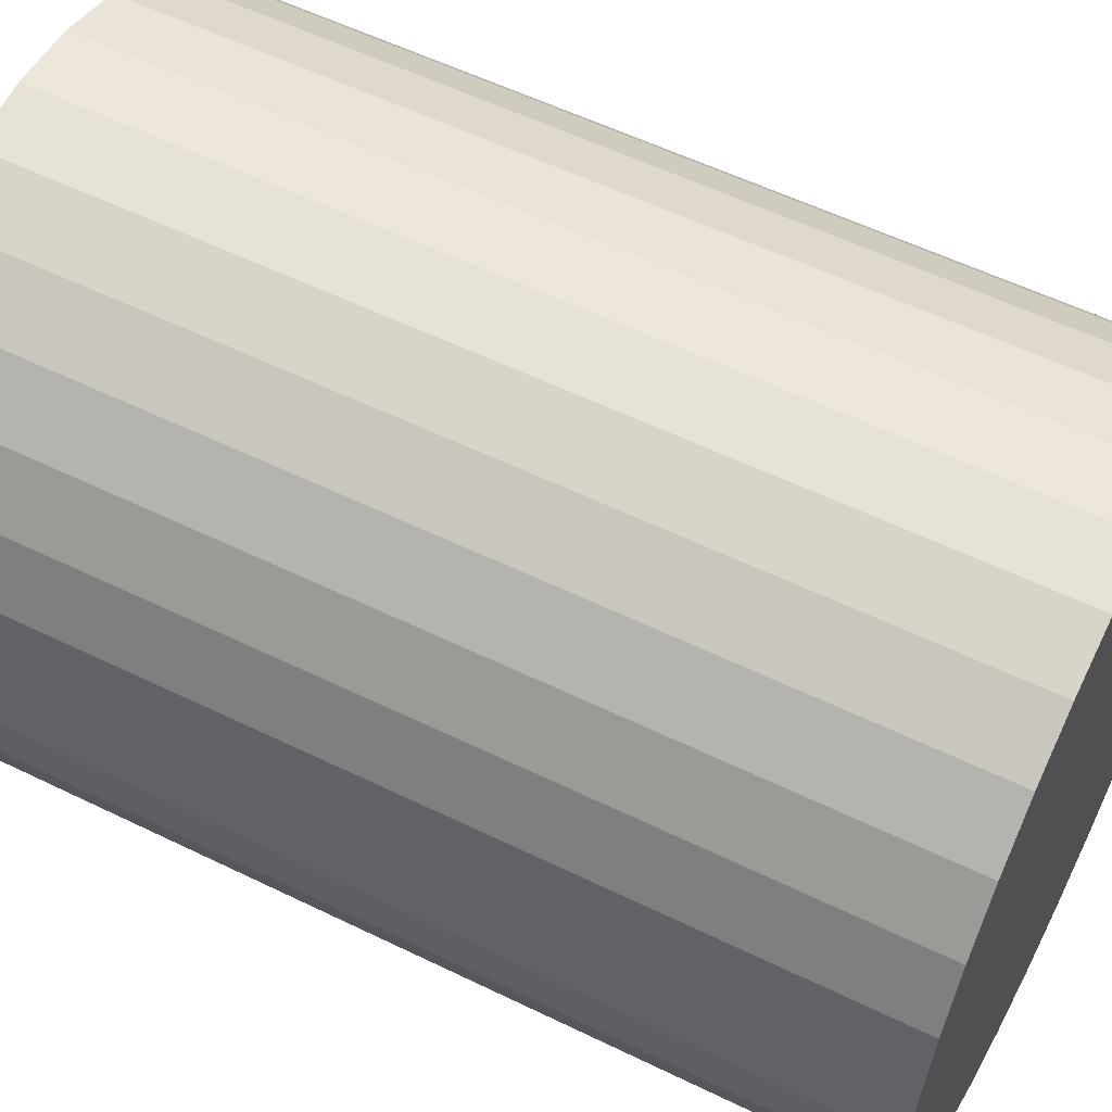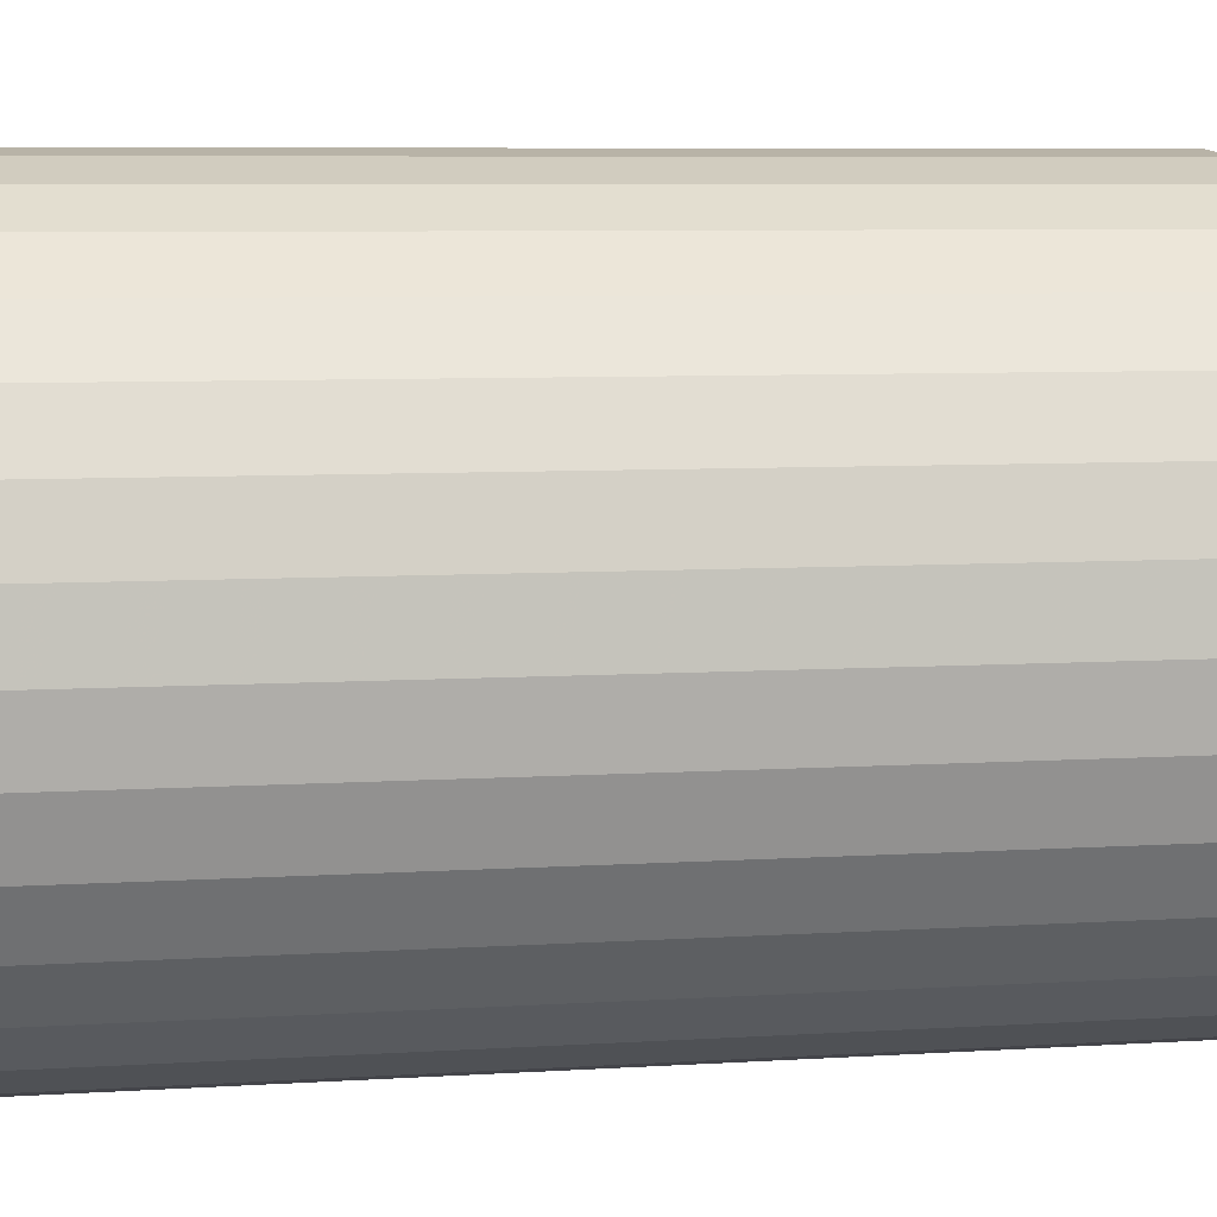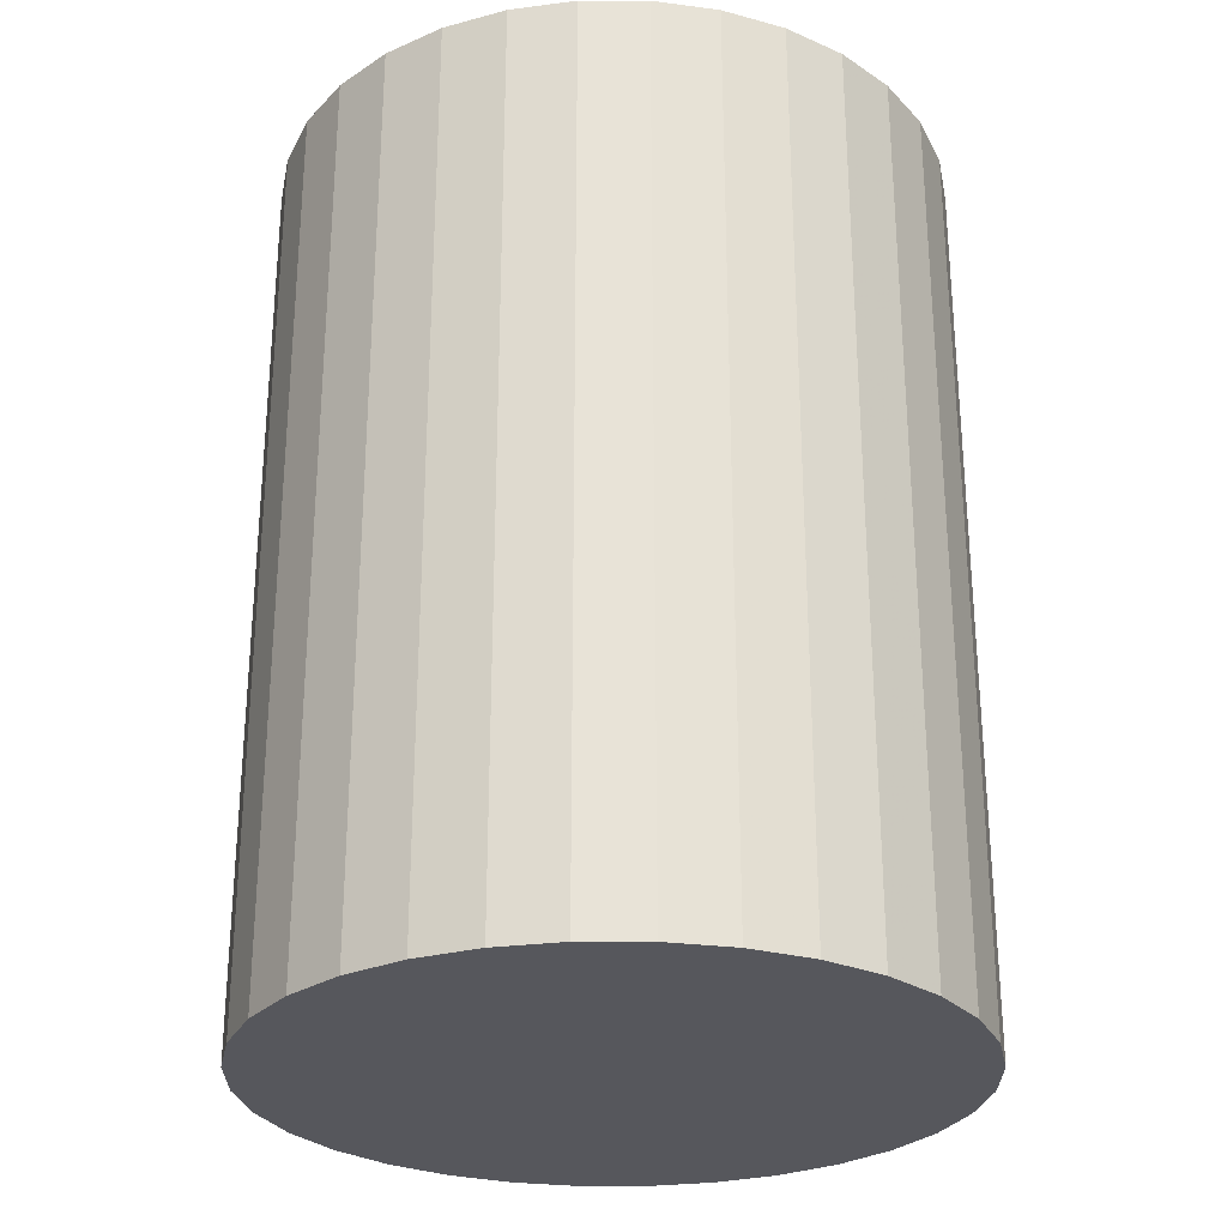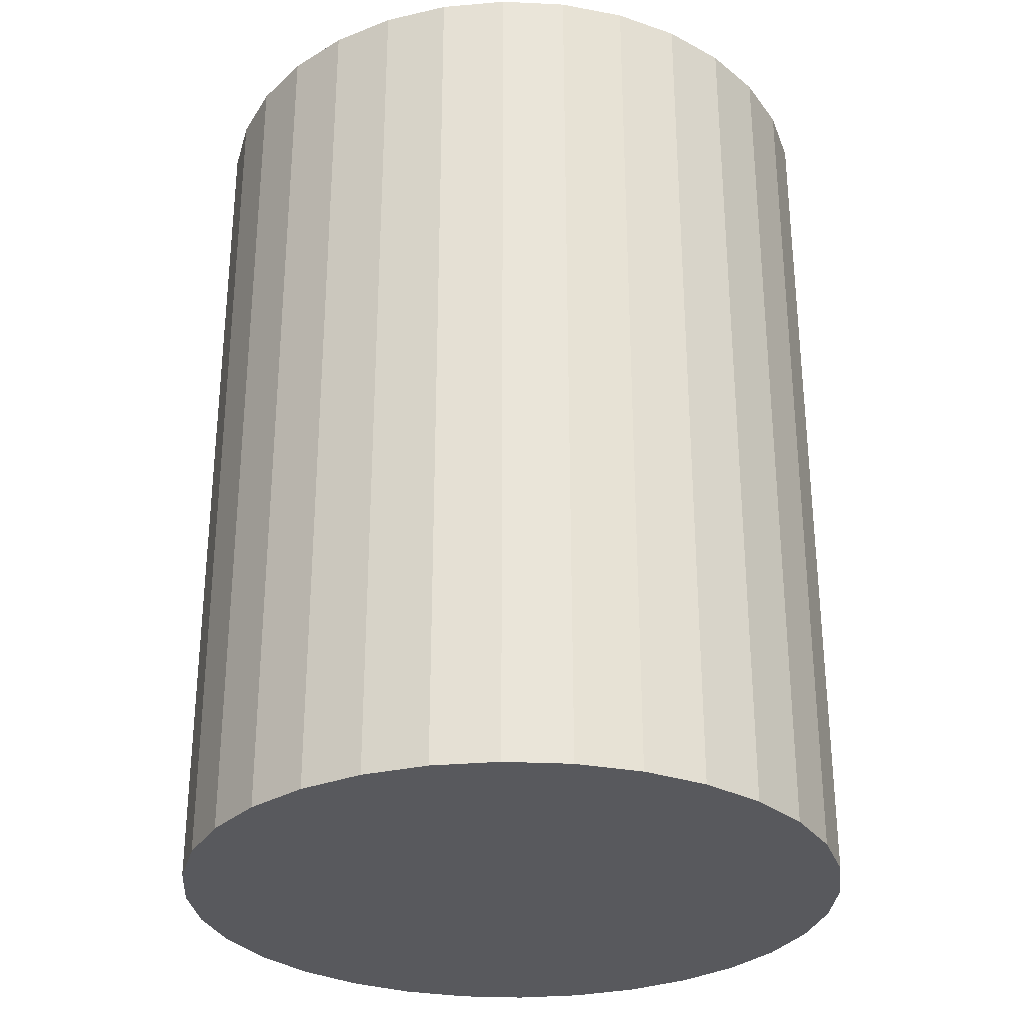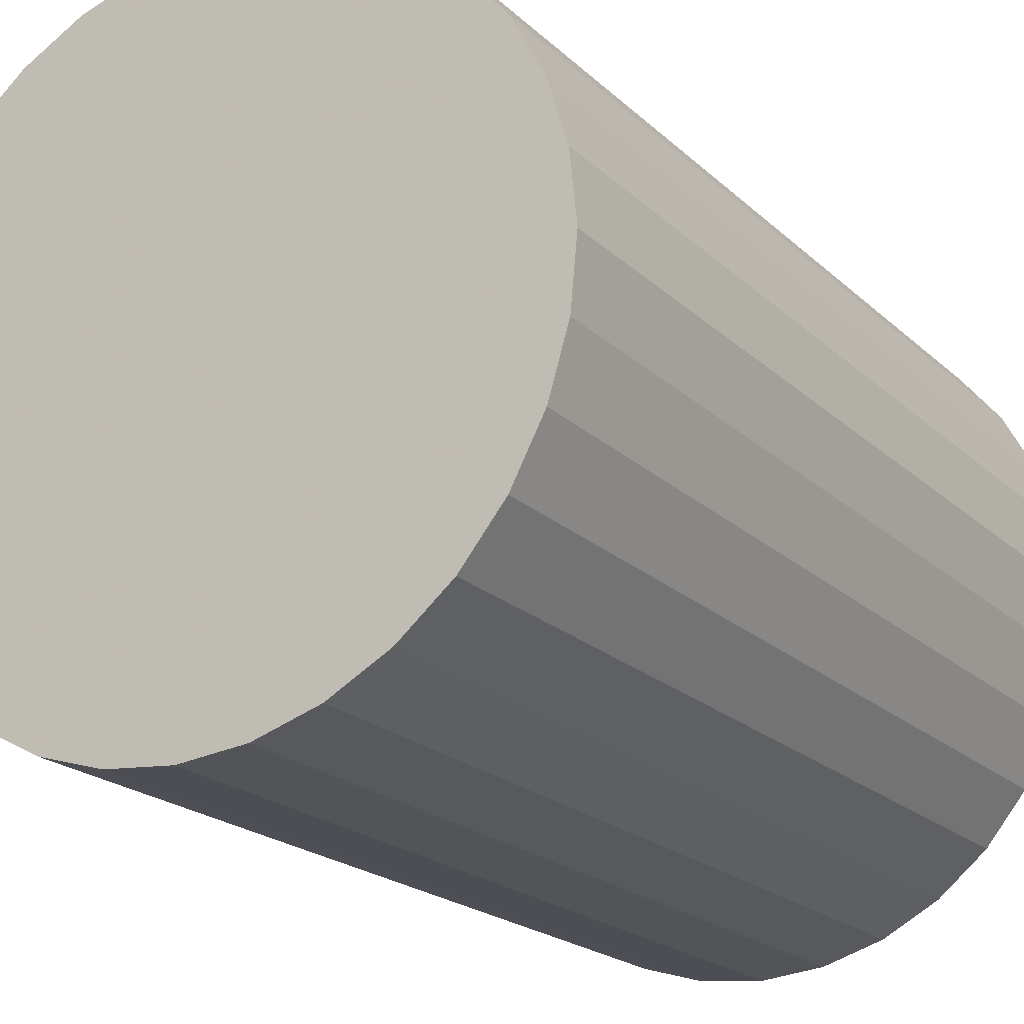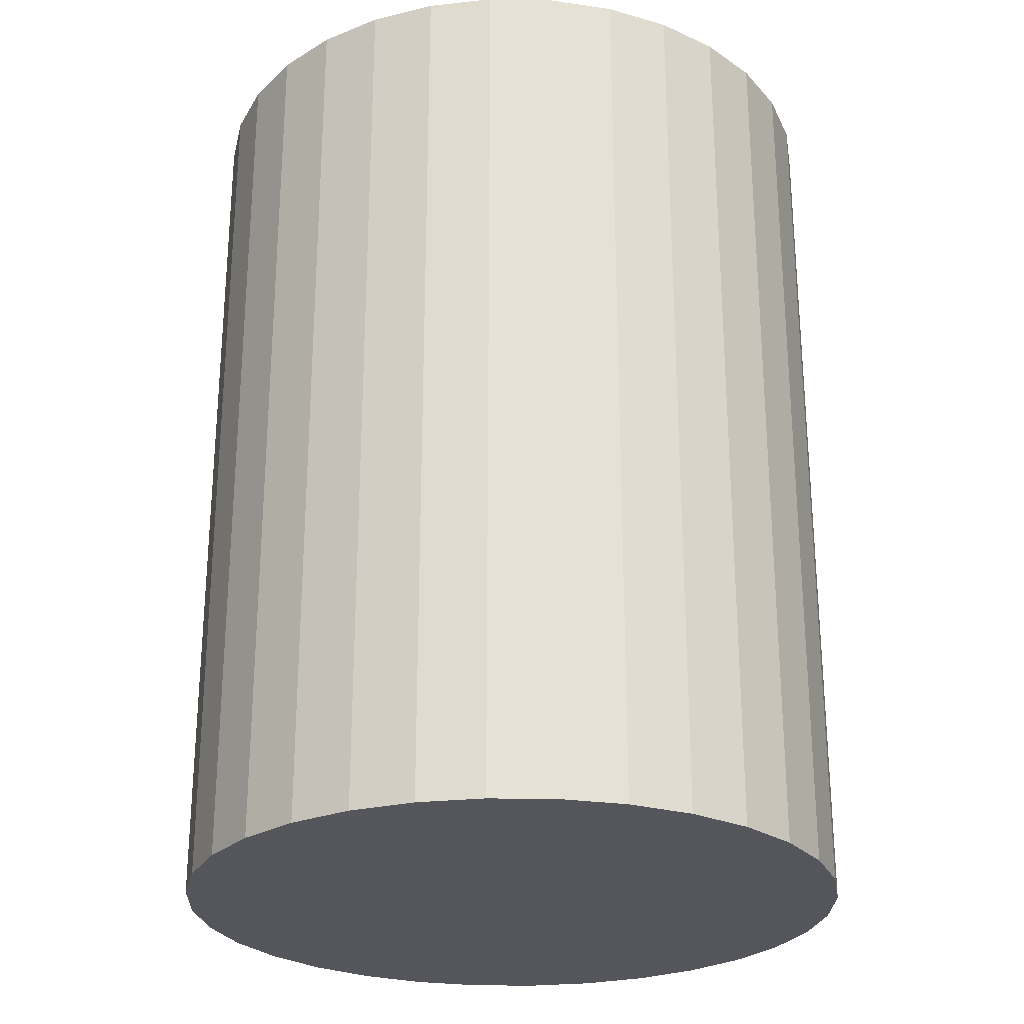
<metadata>
{"format":"obj","ext":"obj","renderer":"f3d","projection":"perspective","resolution":1024,"background":"white","views":[{"elev":56.6,"azim":117.0,"up":"+Y"},{"elev":7.1,"azim":-100.4,"up":"+Y"},{"elev":-27.6,"azim":39.3,"up":"+Z"},{"elev":-30.1,"azim":170.4,"up":"+Z"},{"elev":-20.5,"azim":31.9,"up":"+Y"},{"elev":-26.2,"azim":-131.0,"up":"+Z"}]}
</metadata>
<code>
v 0 0 -0.03454
v 0.02558 0 -0.03454
v 0.02558 0 0.03454
v 0 0 0.03454
v 0.02509 0.004991 -0.03454
v 0.02509 0.004991 0.03454
v 0.02363 0.00979 -0.03454
v 0.02363 0.00979 0.03454
v 0.02127 0.01421 -0.03454
v 0.02127 0.01421 0.03454
v 0.01809 0.01809 -0.03454
v 0.01809 0.01809 0.03454
v 0.01421 0.02127 -0.03454
v 0.01421 0.02127 0.03454
v 0.00979 0.02363 -0.03454
v 0.00979 0.02363 0.03454
v 0.004991 0.02509 -0.03454
v 0.004991 0.02509 0.03454
v 0 0.02558 -0.03454
v 0 0.02558 0.03454
v -0.004991 0.02509 -0.03454
v -0.004991 0.02509 0.03454
v -0.00979 0.02363 -0.03454
v -0.00979 0.02363 0.03454
v -0.01421 0.02127 -0.03454
v -0.01421 0.02127 0.03454
v -0.01809 0.01809 -0.03454
v -0.01809 0.01809 0.03454
v -0.02127 0.01421 -0.03454
v -0.02127 0.01421 0.03454
v -0.02363 0.00979 -0.03454
v -0.02363 0.00979 0.03454
v -0.02509 0.004991 -0.03454
v -0.02509 0.004991 0.03454
v -0.02558 0 -0.03454
v -0.02558 0 0.03454
v -0.02509 -0.004991 -0.03454
v -0.02509 -0.004991 0.03454
v -0.02363 -0.00979 -0.03454
v -0.02363 -0.00979 0.03454
v -0.02127 -0.01421 -0.03454
v -0.02127 -0.01421 0.03454
v -0.01809 -0.01809 -0.03454
v -0.01809 -0.01809 0.03454
v -0.01421 -0.02127 -0.03454
v -0.01421 -0.02127 0.03454
v -0.00979 -0.02363 -0.03454
v -0.00979 -0.02363 0.03454
v -0.004991 -0.02509 -0.03454
v -0.004991 -0.02509 0.03454
v -0 -0.02558 -0.03454
v -0 -0.02558 0.03454
v 0.004991 -0.02509 -0.03454
v 0.004991 -0.02509 0.03454
v 0.00979 -0.02363 -0.03454
v 0.00979 -0.02363 0.03454
v 0.01421 -0.02127 -0.03454
v 0.01421 -0.02127 0.03454
v 0.01809 -0.01809 -0.03454
v 0.01809 -0.01809 0.03454
v 0.02127 -0.01421 -0.03454
v 0.02127 -0.01421 0.03454
v 0.02363 -0.00979 -0.03454
v 0.02363 -0.00979 0.03454
v 0.02509 -0.004991 -0.03454
v 0.02509 -0.004991 0.03454
f 2 1 5
f 2 5 3
f 3 5 6
f 3 6 4
f 5 1 7
f 5 7 6
f 6 7 8
f 6 8 4
f 7 1 9
f 7 9 8
f 8 9 10
f 8 10 4
f 9 1 11
f 9 11 10
f 10 11 12
f 10 12 4
f 11 1 13
f 11 13 12
f 12 13 14
f 12 14 4
f 13 1 15
f 13 15 14
f 14 15 16
f 14 16 4
f 15 1 17
f 15 17 16
f 16 17 18
f 16 18 4
f 17 1 19
f 17 19 18
f 18 19 20
f 18 20 4
f 19 1 21
f 19 21 20
f 20 21 22
f 20 22 4
f 21 1 23
f 21 23 22
f 22 23 24
f 22 24 4
f 23 1 25
f 23 25 24
f 24 25 26
f 24 26 4
f 25 1 27
f 25 27 26
f 26 27 28
f 26 28 4
f 27 1 29
f 27 29 28
f 28 29 30
f 28 30 4
f 29 1 31
f 29 31 30
f 30 31 32
f 30 32 4
f 31 1 33
f 31 33 32
f 32 33 34
f 32 34 4
f 33 1 35
f 33 35 34
f 34 35 36
f 34 36 4
f 35 1 37
f 35 37 36
f 36 37 38
f 36 38 4
f 37 1 39
f 37 39 38
f 38 39 40
f 38 40 4
f 39 1 41
f 39 41 40
f 40 41 42
f 40 42 4
f 41 1 43
f 41 43 42
f 42 43 44
f 42 44 4
f 43 1 45
f 43 45 44
f 44 45 46
f 44 46 4
f 45 1 47
f 45 47 46
f 46 47 48
f 46 48 4
f 47 1 49
f 47 49 48
f 48 49 50
f 48 50 4
f 49 1 51
f 49 51 50
f 50 51 52
f 50 52 4
f 51 1 53
f 51 53 52
f 52 53 54
f 52 54 4
f 53 1 55
f 53 55 54
f 54 55 56
f 54 56 4
f 55 1 57
f 55 57 56
f 56 57 58
f 56 58 4
f 57 1 59
f 57 59 58
f 58 59 60
f 58 60 4
f 59 1 61
f 59 61 60
f 60 61 62
f 60 62 4
f 61 1 63
f 61 63 62
f 62 63 64
f 62 64 4
f 63 1 65
f 63 65 64
f 64 65 66
f 64 66 4
f 65 1 2
f 65 2 66
f 66 2 3
f 66 3 4

</code>
